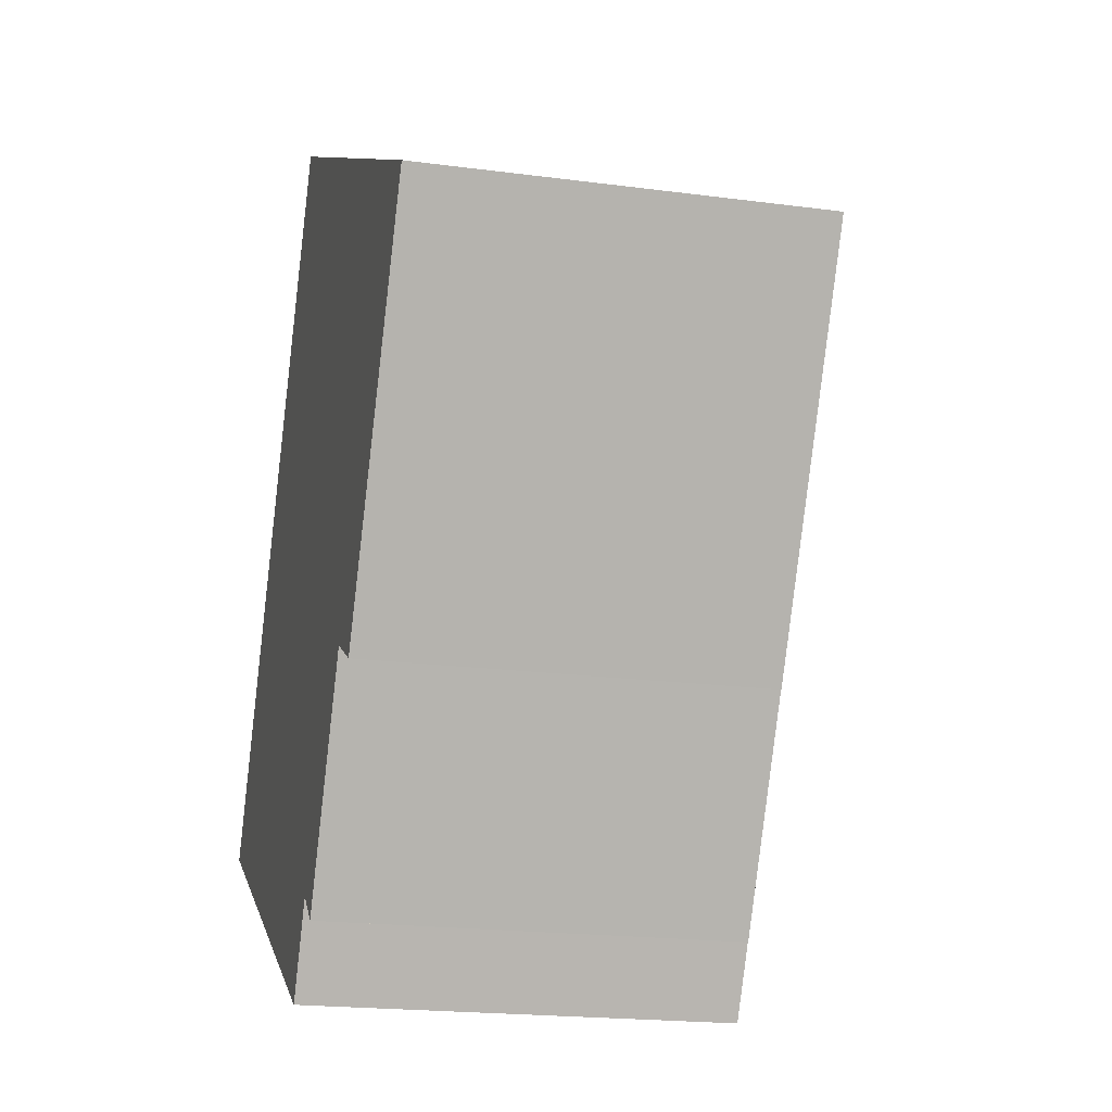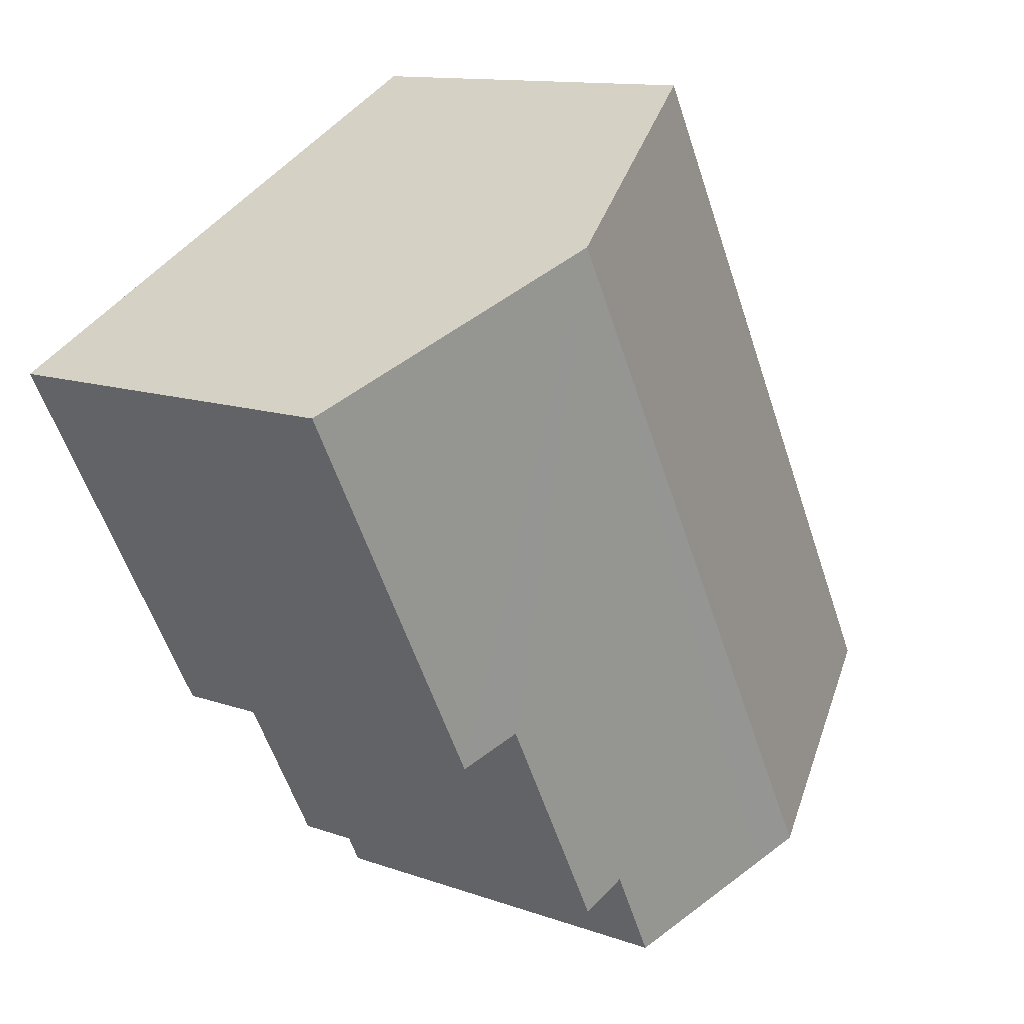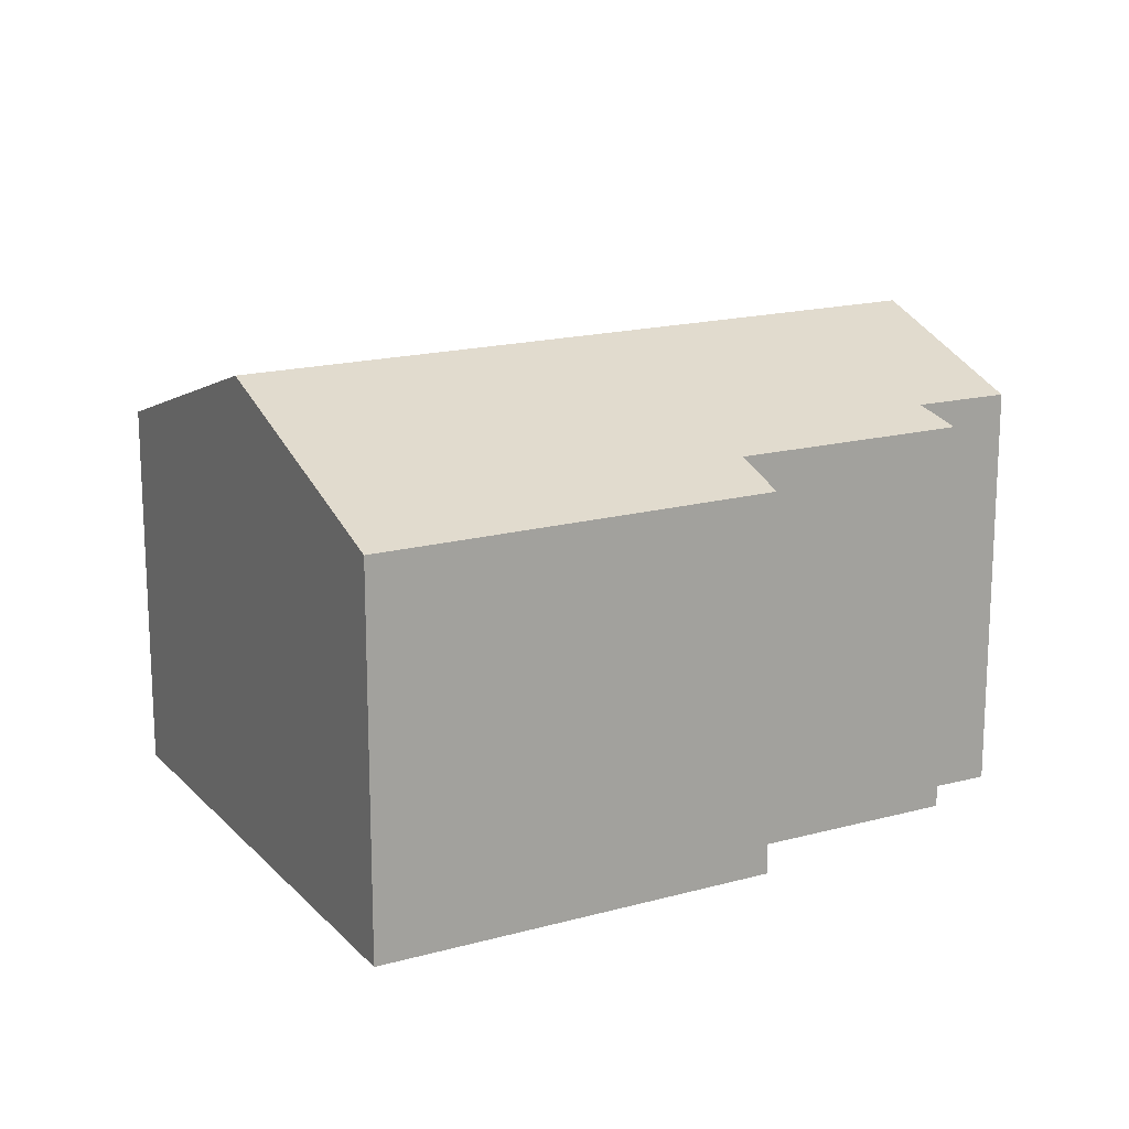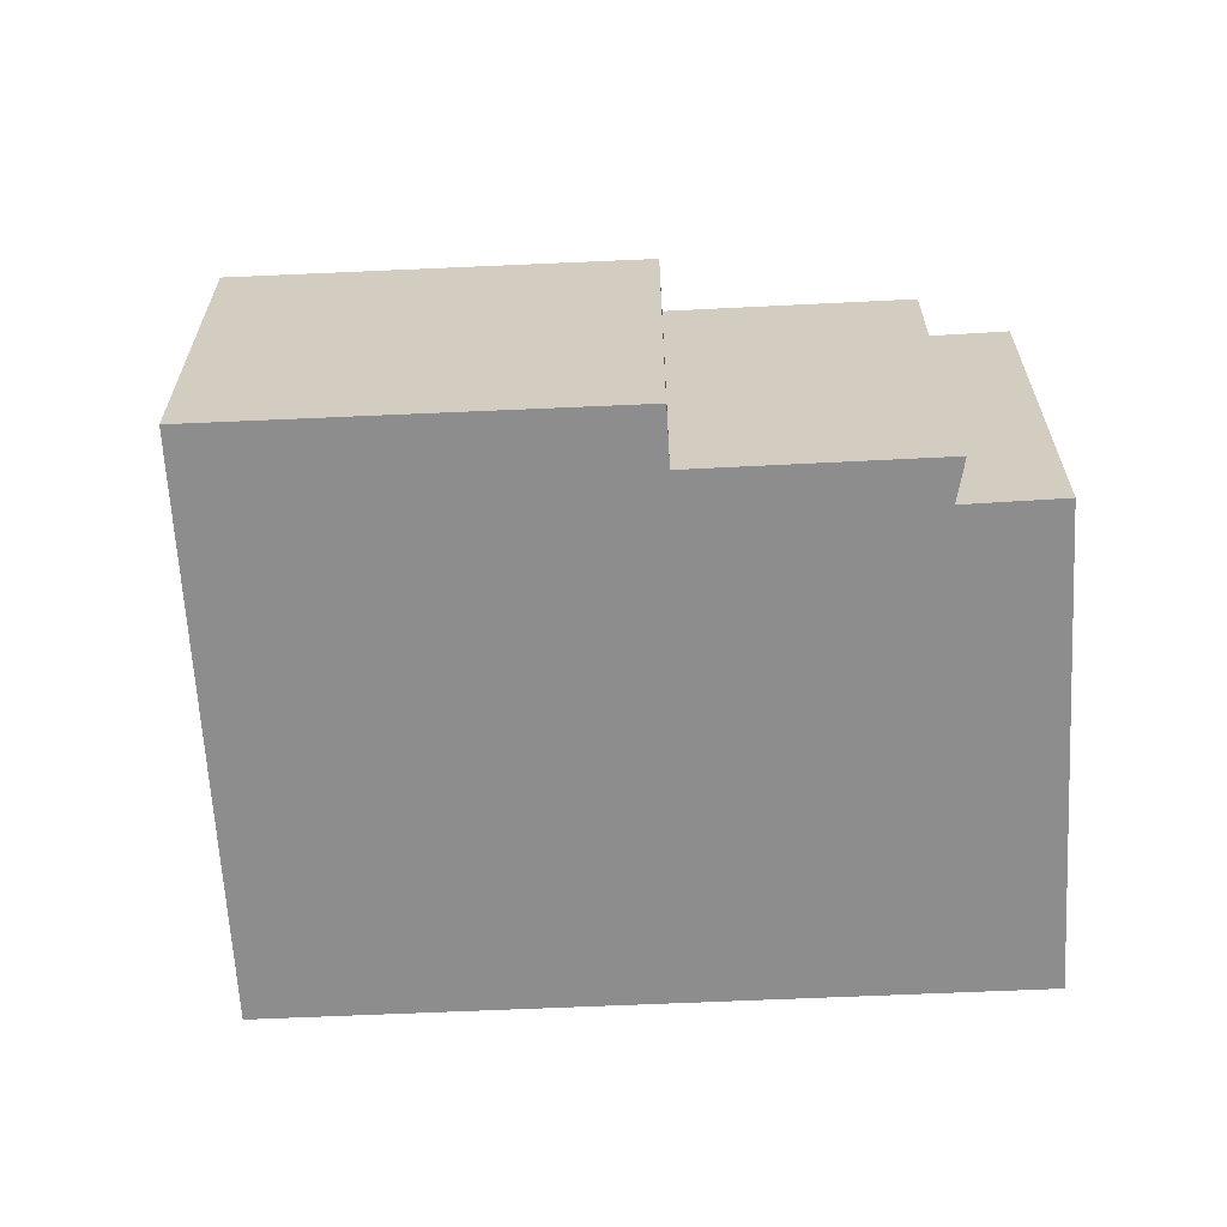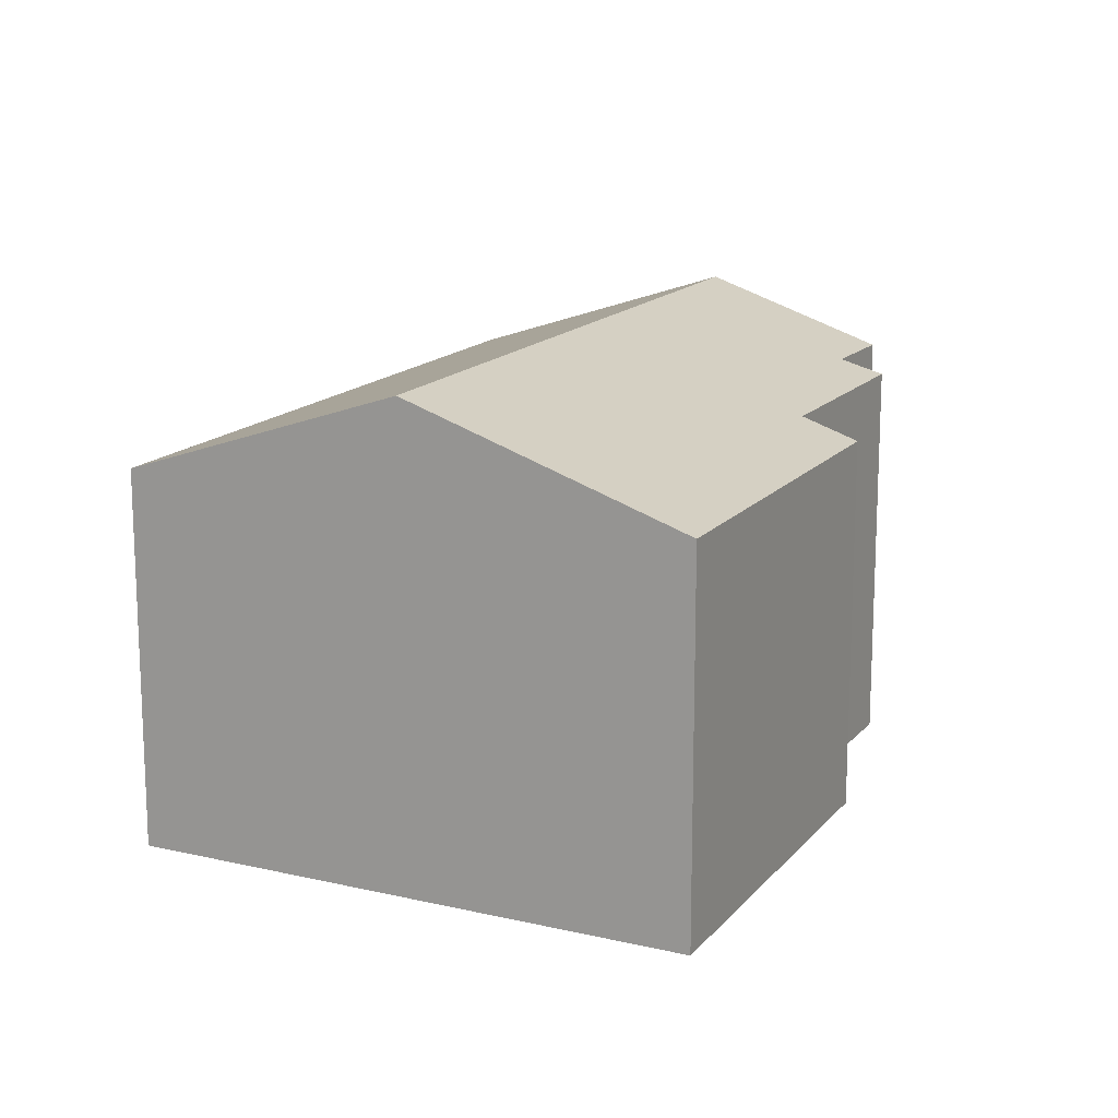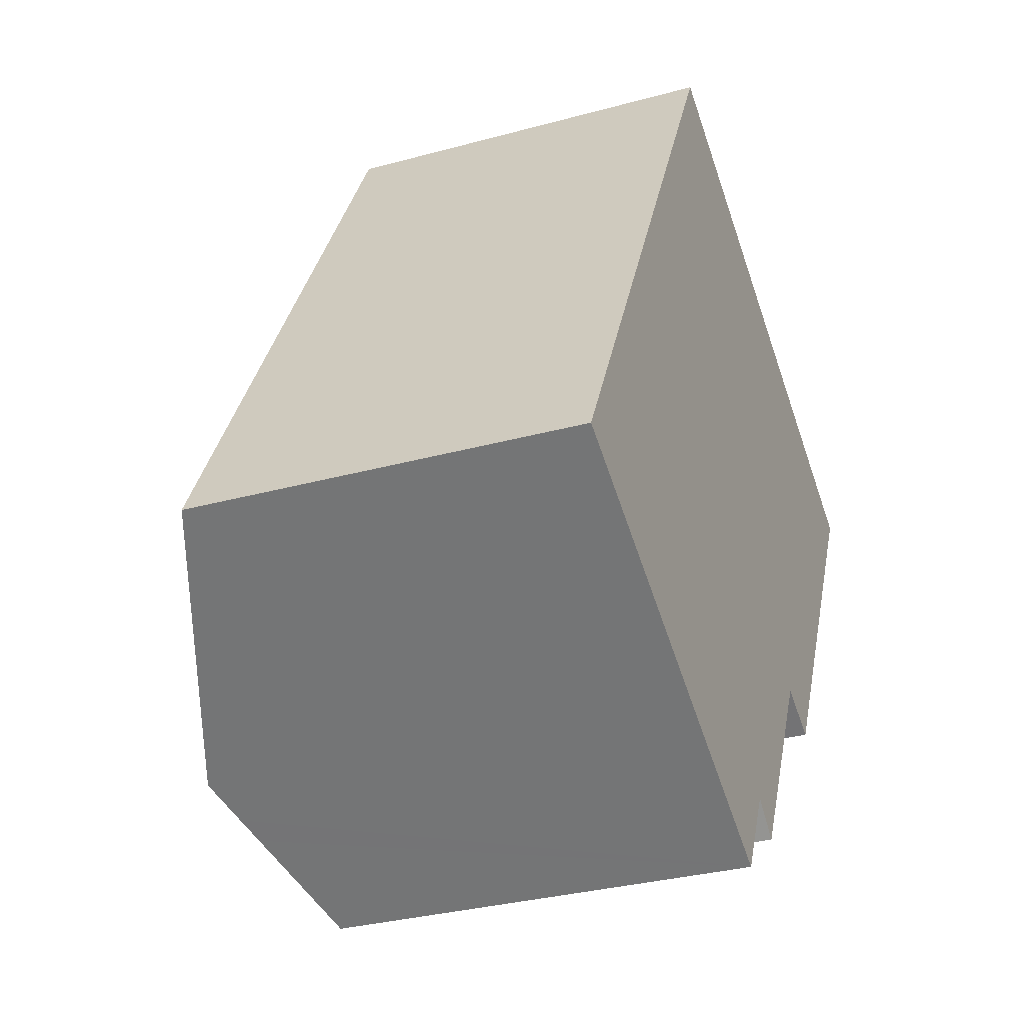
<metadata>
{"format":"obj","ext":"obj","renderer":"f3d","projection":"perspective","resolution":1024,"background":"white","views":[{"elev":-19.3,"azim":75.9,"up":"+Z"},{"elev":12.2,"azim":130.3,"up":"+Z"},{"elev":17.1,"azim":89.3,"up":"+Y"},{"elev":-64.7,"azim":120.8,"up":"+Y"},{"elev":15.4,"azim":53.8,"up":"+Y"},{"elev":-31.7,"azim":-68.8,"up":"+Z"}]}
</metadata>
<code>
v  6.246 8.821 -3.295
v  9.176 8.065 -2.645
v  8.29 8.053 -4.373
v  13.07 7.415 0.474
v  11.88 9.289 10.19
v  16.89 7.414 7.59
v  12.06 7.795 1
v  9.831 7.786 -3.203
v  5.783 8.995 -3.051
v  4.999 9.289 -2.637
v  4.942 7.412 9.207
v  0 7.412 4.539e-16
v  6.864 7.412 12.79
v  12.06 -6.123e-17 1
v  13.07 -2.902e-17 0.474
v  9.176 1.62e-16 -2.645
v  9.831 1.961e-16 -3.203
v  8.29 2.678e-16 -4.373
v  0 0 0
v  4.999 1.615e-16 -2.637
v  6.246 2.018e-16 -3.295
v  5.783 1.868e-16 -3.051
v  16.89 -4.648e-16 7.59
v  4.942 -5.638e-16 9.207
v  6.864 -7.83e-16 12.79
v  11.88 -6.238e-16 10.19
g defaultobject
f 1 2 3
f 4 5 6
f 5 4 7
f 5 7 8
f 5 8 2
f 5 2 1
f 5 1 9
f 5 9 10
f 11 10 12
f 10 11 5
f 5 11 13
f 4 14 7
f 14 4 15
f 8 16 2
f 16 8 17
f 18 1 3
f 1 18 9
f 9 18 10
f 10 18 12
f 12 18 19
f 19 18 20
f 20 18 21
f 20 21 22
f 14 8 7
f 8 14 17
f 16 3 2
f 3 16 18
f 6 15 4
f 15 6 23
f 19 11 12
f 11 19 24
f 11 24 13
f 13 24 25
f 25 5 13
f 5 25 6
f 6 25 26
f 6 26 23
f 14 16 17
f 20 24 19
f 24 20 22
f 24 22 21
f 24 21 18
f 24 18 16
f 24 16 14
f 24 14 15
f 24 15 23
f 24 23 25
f 25 23 26

</code>
